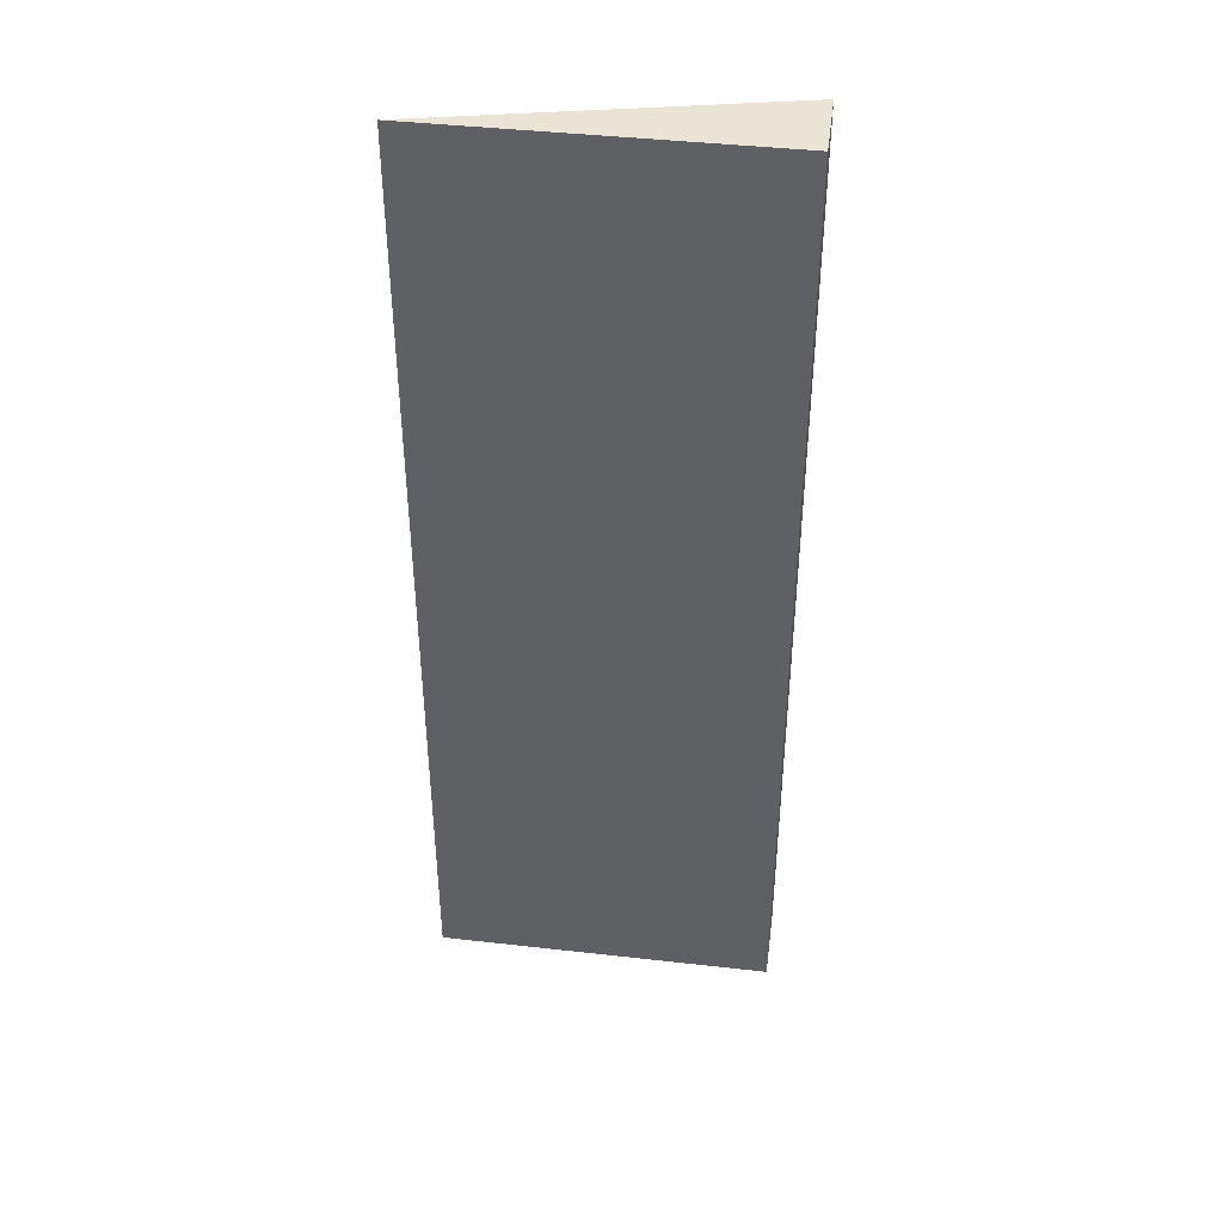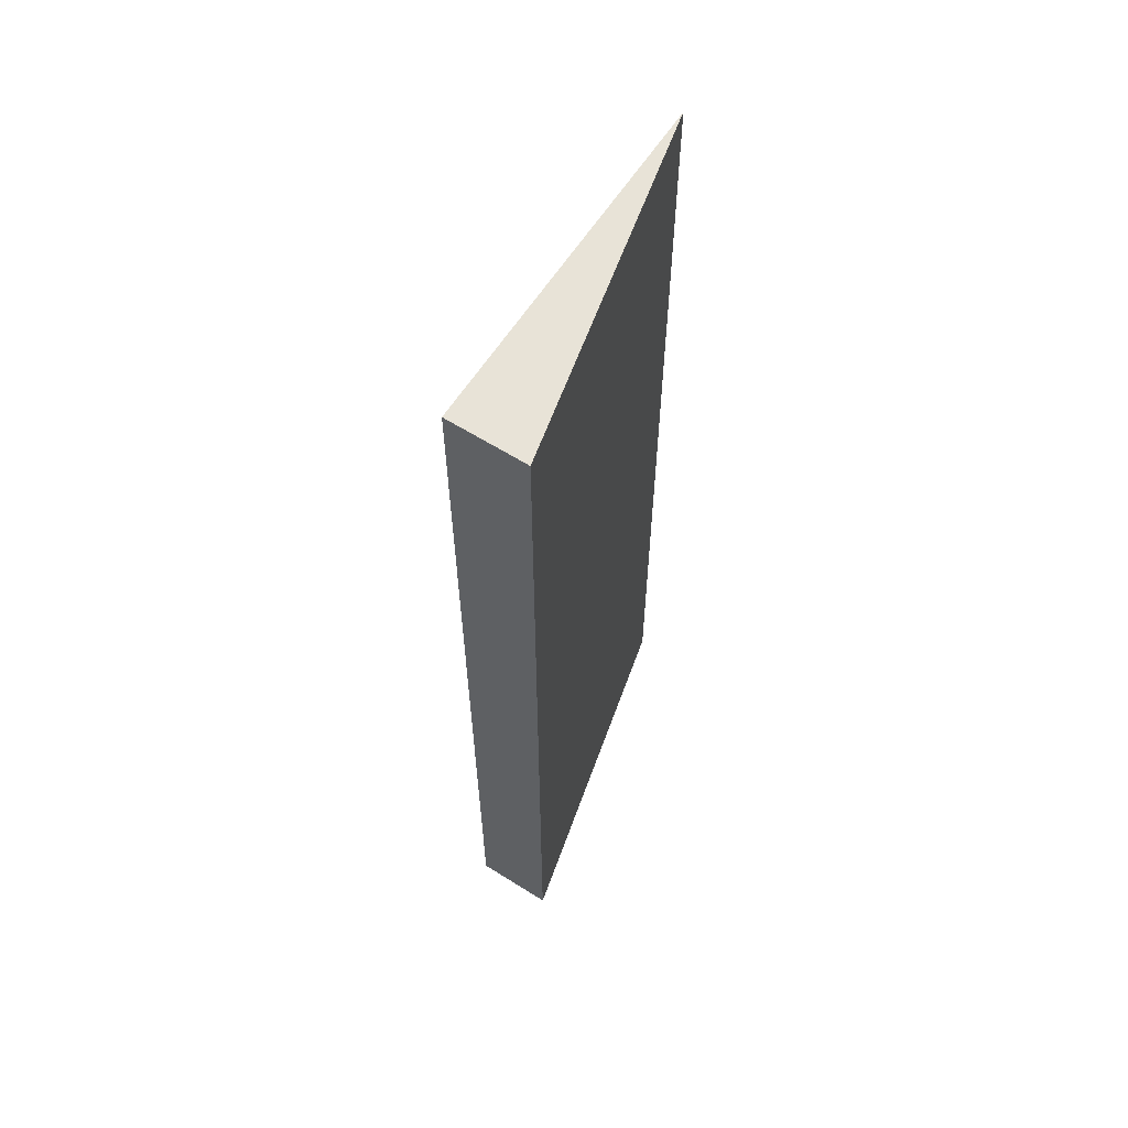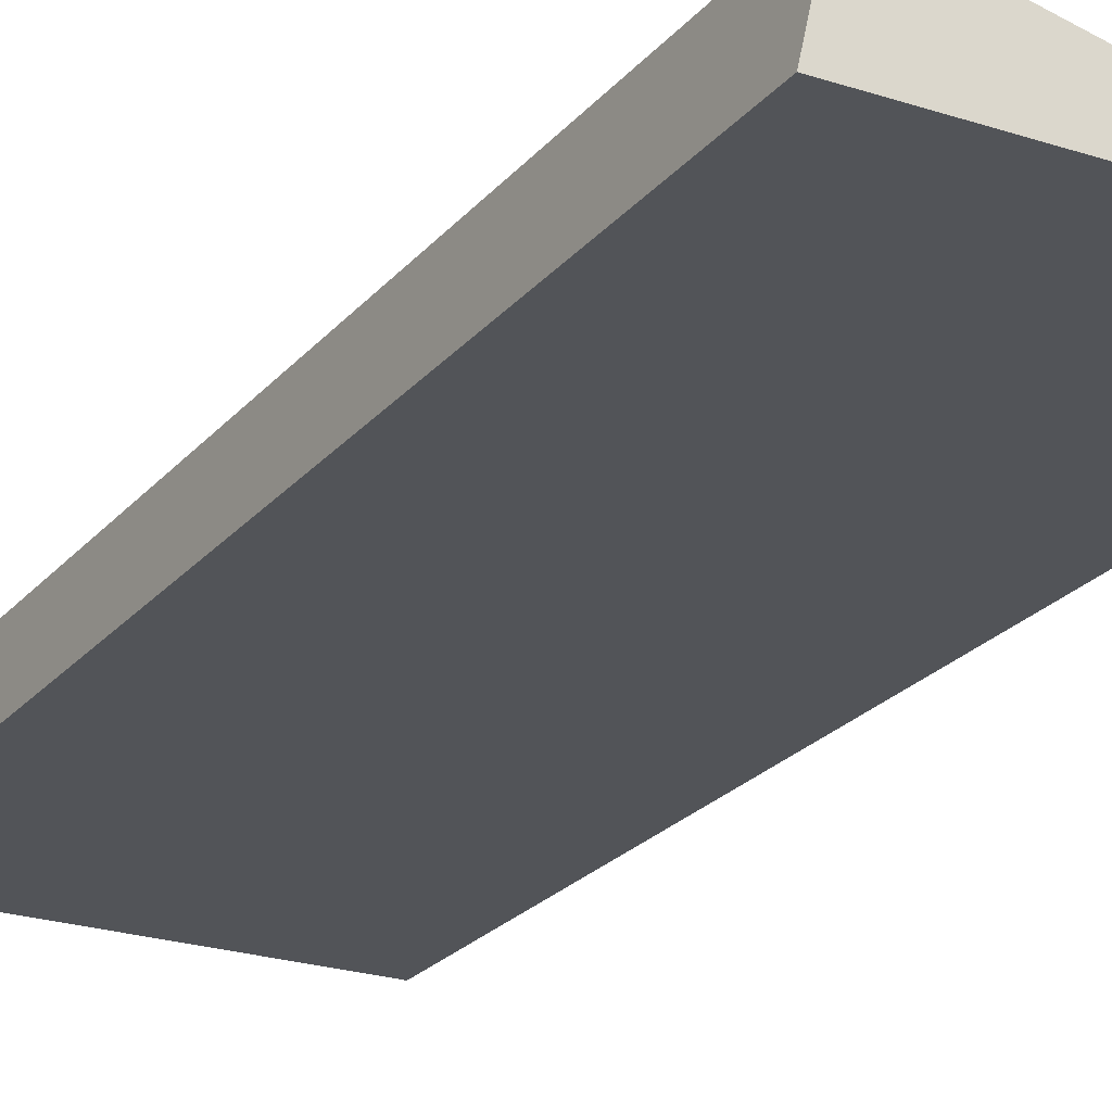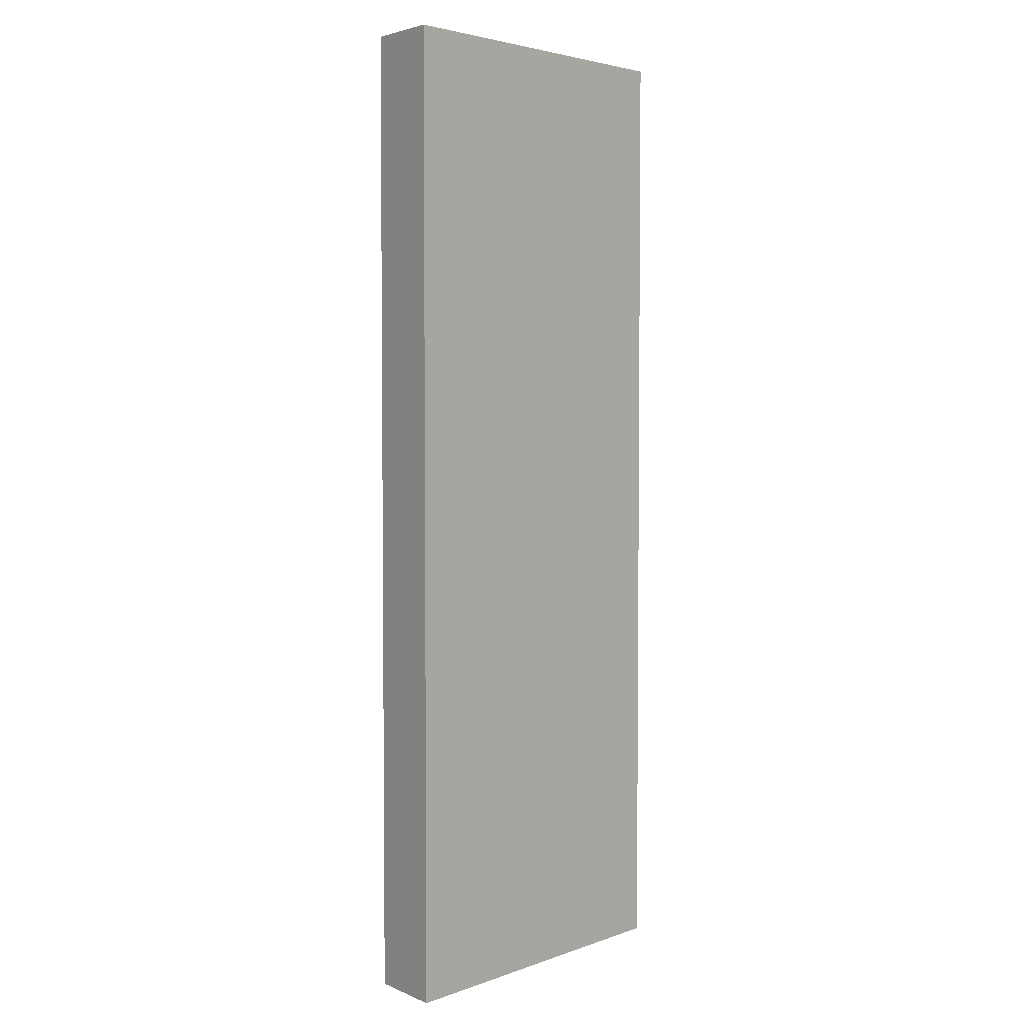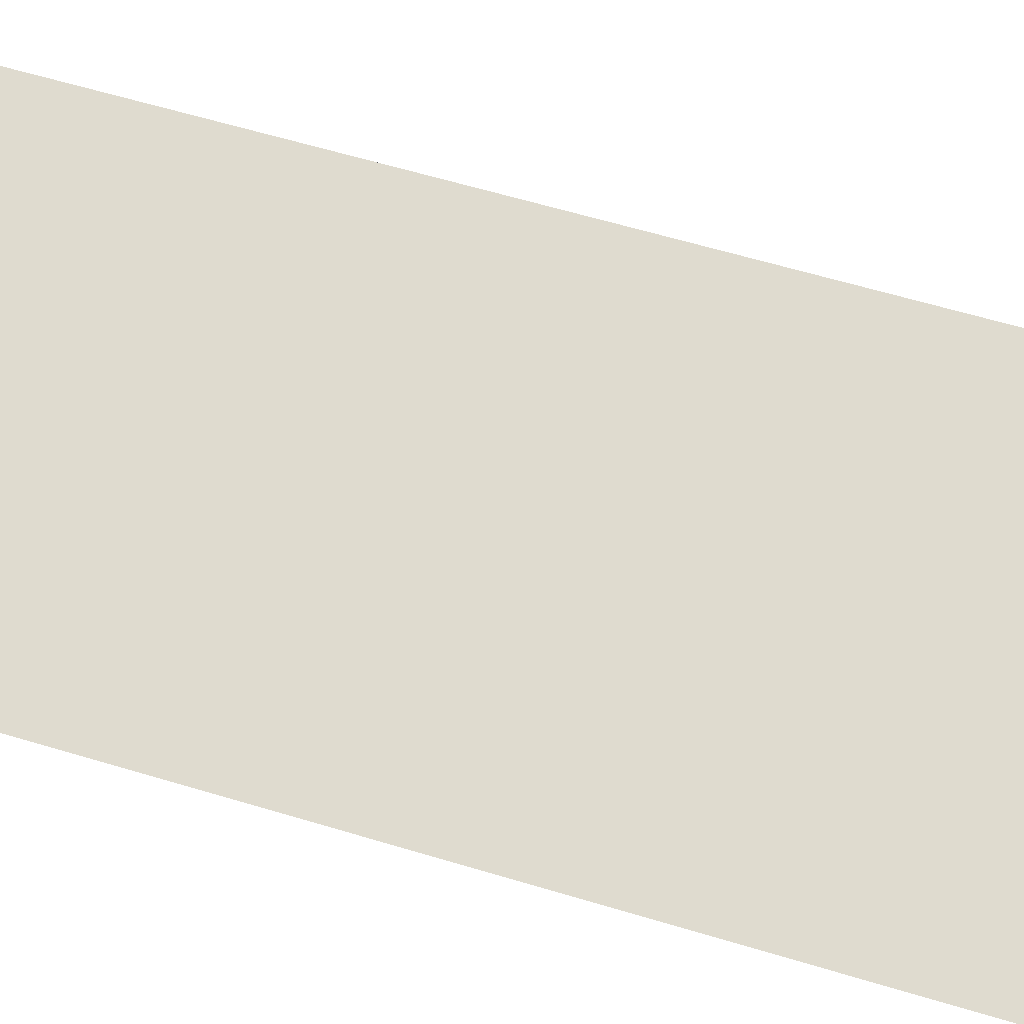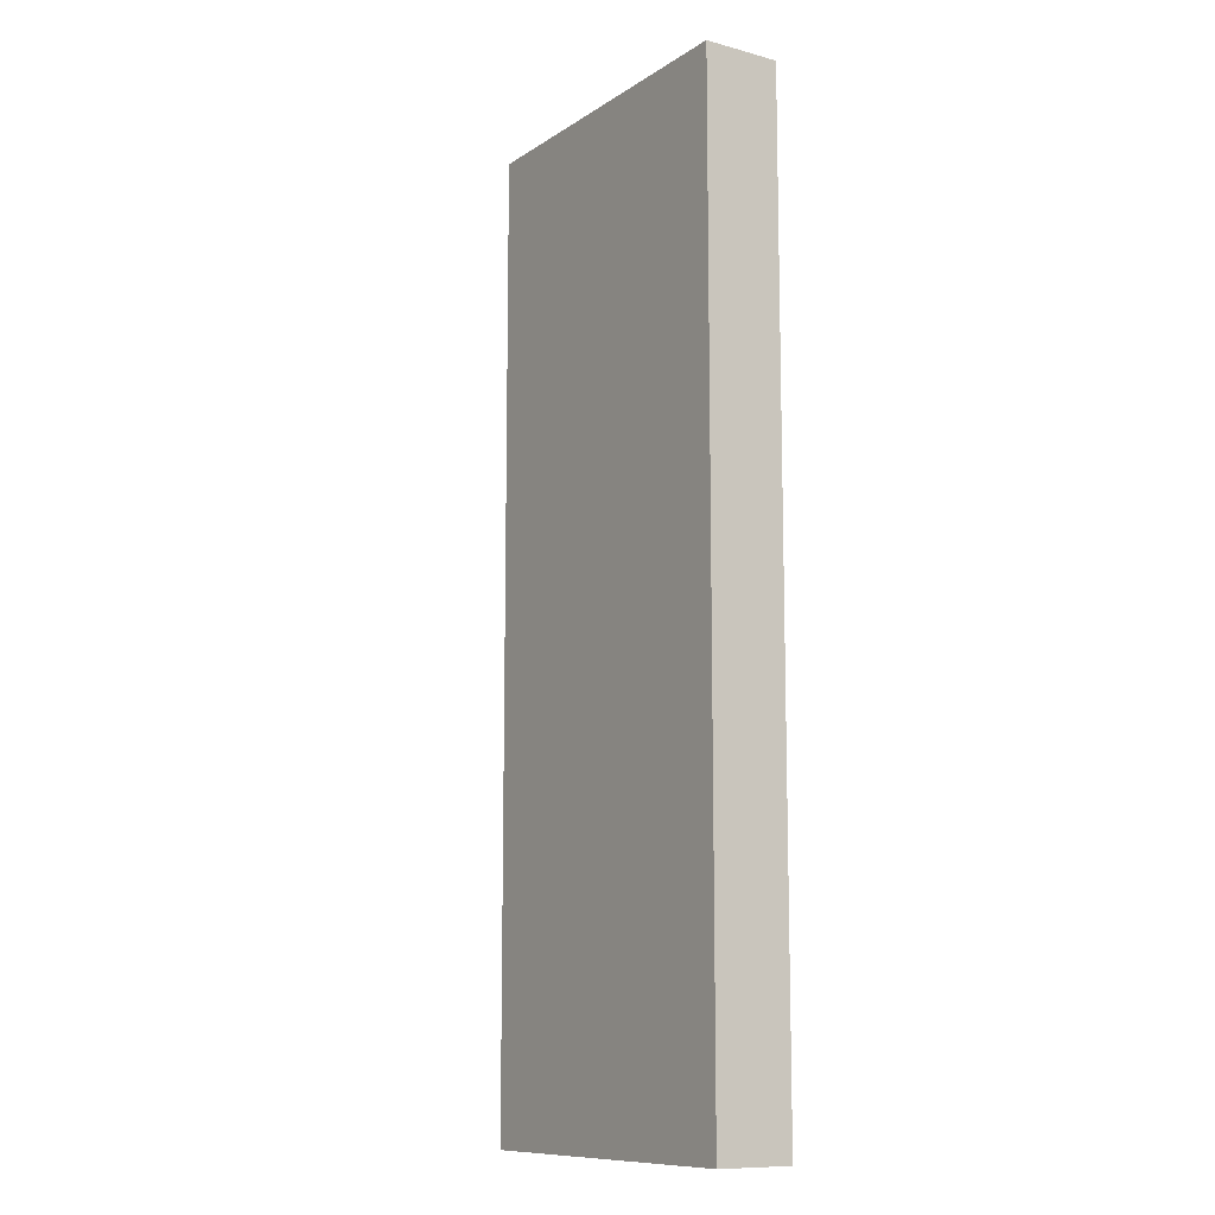
<metadata>
{"format":"obj","ext":"obj","renderer":"f3d","projection":"perspective","resolution":1024,"background":"white","views":[{"elev":42.4,"azim":-5.1,"up":"+Y"},{"elev":62.0,"azim":110.0,"up":"+Y"},{"elev":-23.3,"azim":150.9,"up":"+Z"},{"elev":3.6,"azim":130.9,"up":"+Y"},{"elev":56.7,"azim":-72.1,"up":"+Z"},{"elev":-10.8,"azim":44.0,"up":"+Y"}]}
</metadata>
<code>
v  8.808 24.4 1.494e-15
v  7.109 24.4 1.616
v  8.384 24.4 1.906
v  1.271 24.4 0.289
v  0 24.4 1.494e-15
v  8.384 -1.167e-16 1.906
v  7.109 -9.895e-17 1.616
v  0 0 0
v  1.271 -1.77e-17 0.289
v  8.808 0 0
g defaultobject
f 1 2 3
f 2 1 4
f 4 1 5
f 2 6 3
f 6 2 4
f 6 4 5
f 6 5 7
f 7 5 8
f 7 8 9
f 6 1 3
f 1 6 10
f 10 5 1
f 5 10 8
f 7 10 6
f 10 7 8
f 8 7 9

</code>
